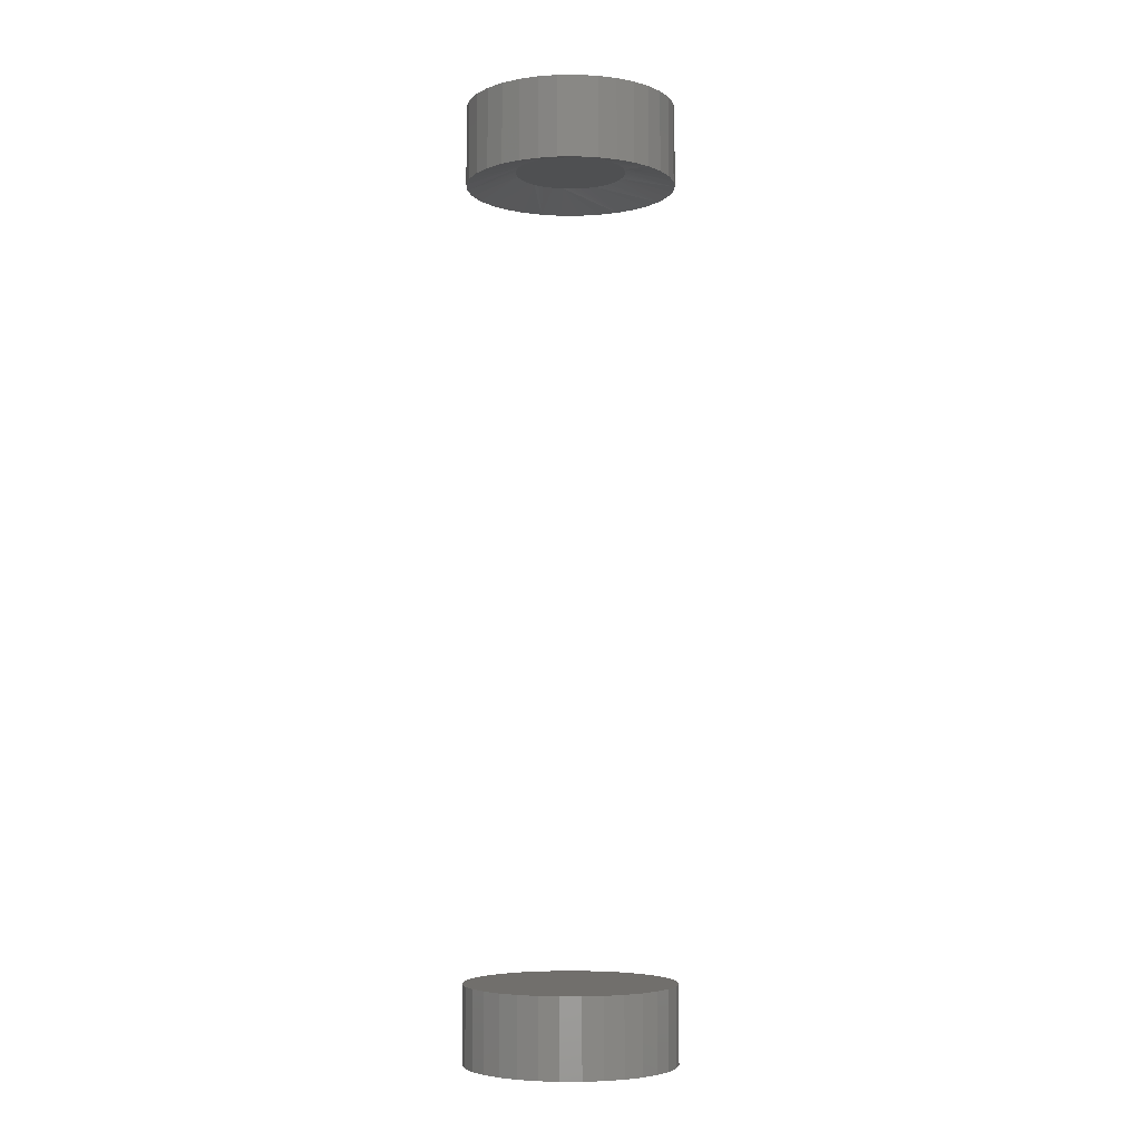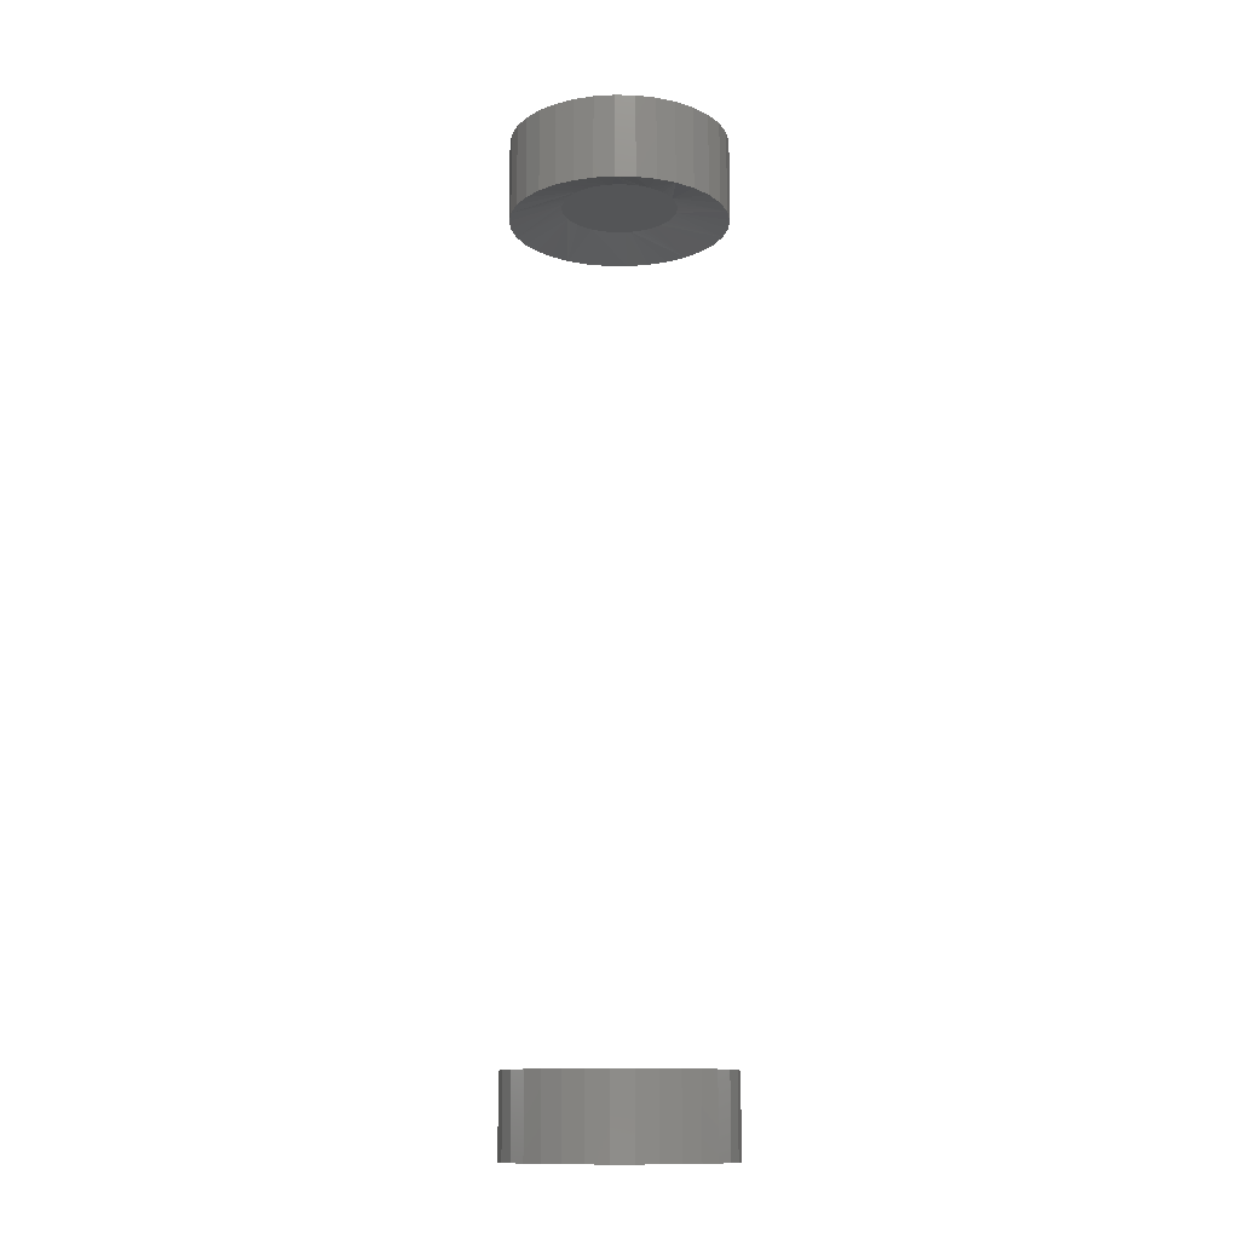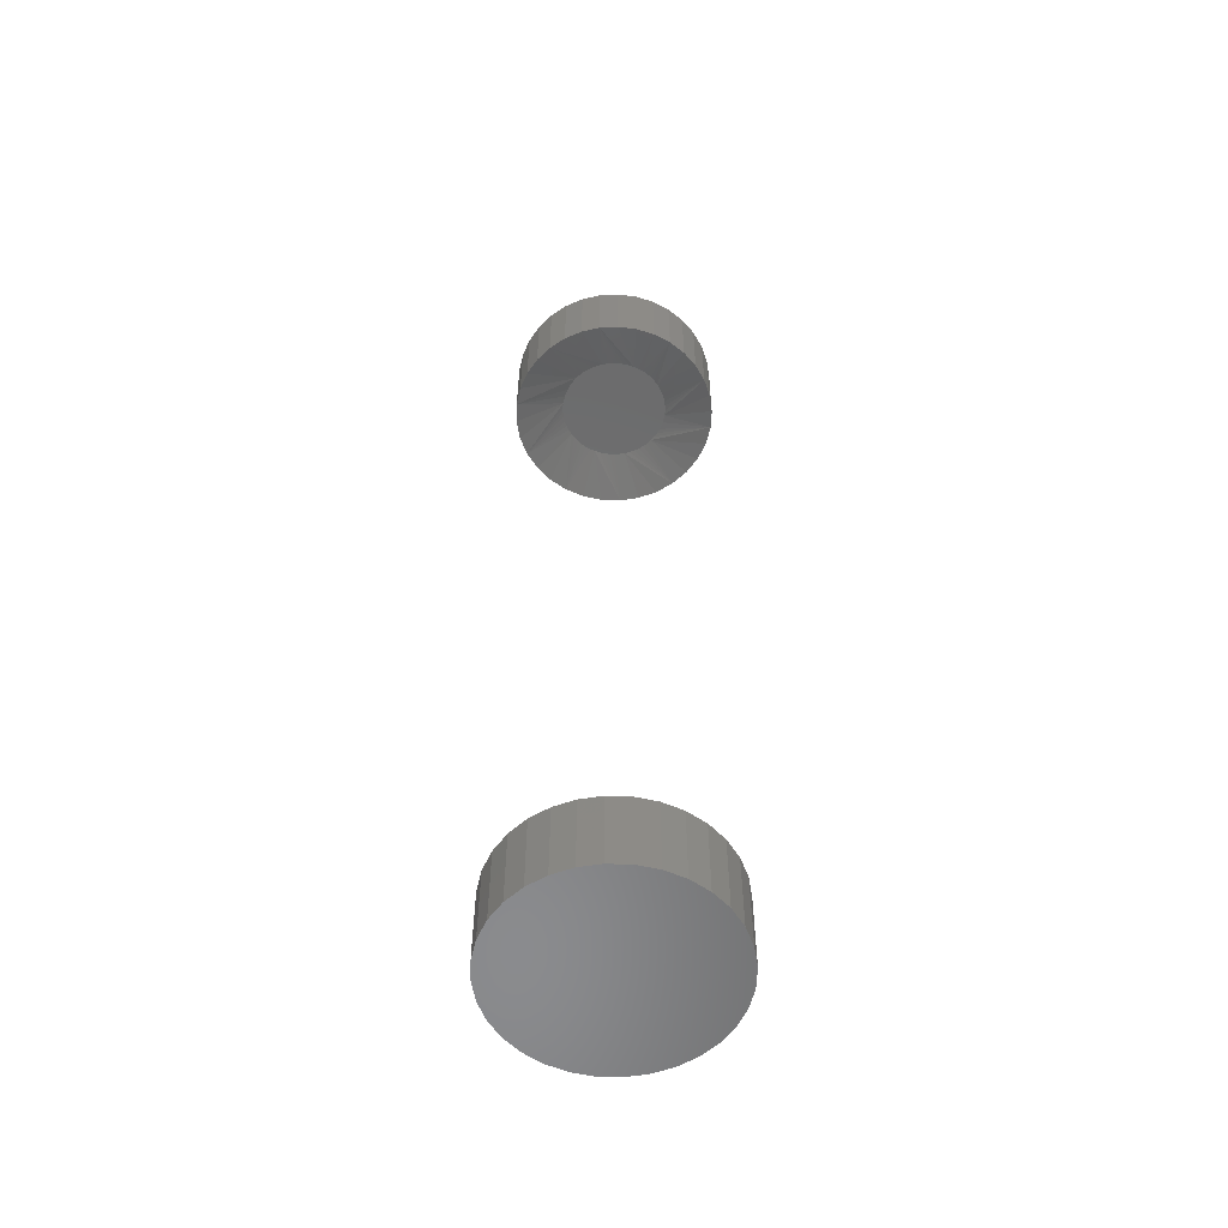
<metadata>
{"format":"stl","ext":"stl","renderer":"f3d","projection":"perspective","resolution":1024,"background":"white","views":[{"elev":-5.2,"azim":-62.1,"up":"+Y"},{"elev":-13.1,"azim":60.7,"up":"+Y"},{"elev":-56.7,"azim":-7.6,"up":"+Y"}]}
</metadata>
<code>
# stl→obj: 224 verts, 440 faces
v 0.1835 0.8081 -8.154e-14
v 0.1835 0.6695 -2.224e-17
v 0.18 0.8081 -0.03542
v 0.18 0.6695 -0.03542
v 0.1696 0.8081 -0.06949
v 0.1696 0.6695 -0.06949
v 0.1529 0.8081 -0.1009
v 0.1529 0.6695 -0.1009
v 0.1303 0.8081 -0.1284
v 0.1303 0.6695 -0.1284
v 0.1028 0.8081 -0.151
v 0.1028 0.6695 -0.151
v 0.07138 0.8081 -0.1678
v 0.07138 0.6695 -0.1678
v 0.03732 0.8081 -0.1781
v 0.03732 0.6695 -0.1781
v 0.001891 0.8081 -0.1816
v 0.001891 0.6695 -0.1816
v -0.03353 0.8081 -0.1781
v -0.03353 0.6695 -0.1781
v -0.0676 0.8081 -0.1678
v -0.0676 0.6695 -0.1678
v -0.09899 0.8081 -0.151
v -0.09899 0.6695 -0.151
v -0.1265 0.8081 -0.1284
v -0.1265 0.6695 -0.1284
v -0.1491 0.8081 -0.1009
v -0.1491 0.6695 -0.1009
v -0.1659 0.8081 -0.06949
v -0.1659 0.6695 -0.06949
v -0.1762 0.8081 -0.03542
v -0.1762 0.6695 -0.03542
v -0.1797 0.8081 -2.013e-12
v -0.1797 0.6695 -5.734e-07
v 0.1835 -0.6953 -2.224e-17
v 0.1835 -0.8281 -2.224e-17
v 0.18 -0.6953 -0.03542
v 0.18 -0.8281 -0.03542
v 0.1696 -0.6953 -0.06949
v 0.1696 -0.8281 -0.06949
v 0.1529 -0.6953 -0.1009
v 0.1529 -0.8281 -0.1009
v 0.1303 -0.6953 -0.1284
v 0.1303 -0.8281 -0.1284
v 0.1028 -0.6953 -0.151
v 0.1028 -0.8281 -0.151
v 0.07138 -0.6953 -0.1678
v 0.07138 -0.8281 -0.1678
v 0.03732 -0.6953 -0.1781
v 0.03732 -0.8281 -0.1781
v 0.001891 -0.6953 -0.1816
v 0.001891 -0.8281 -0.1816
v -0.03353 -0.6953 -0.1781
v -0.03353 -0.8281 -0.1781
v -0.0676 -0.6953 -0.1678
v -0.0676 -0.8281 -0.1678
v -0.09899 -0.6953 -0.151
v -0.09899 -0.8281 -0.151
v -0.1265 -0.6953 -0.1284
v -0.1265 -0.8281 -0.1284
v -0.1491 -0.6953 -0.1009
v -0.1491 -0.8281 -0.1009
v -0.1659 -0.6953 -0.06949
v -0.1659 -0.8281 -0.06949
v -0.1762 -0.6953 -0.03542
v -0.1762 -0.8281 -0.03542
v -0.1797 -0.6953 2.224e-17
v -0.1797 -0.8281 2.224e-17
v -0.1766 0.8081 0.03336
v -0.1766 0.6695 0.03336
v -0.1674 0.8081 0.06559
v -0.1674 0.6695 0.06559
v -0.1525 0.8081 0.09559
v -0.1525 0.6695 0.09559
v -0.1323 0.8081 0.1223
v -0.1323 0.6695 0.1223
v -0.1075 0.8081 0.1449
v -0.1075 0.6695 0.1449
v -0.07905 0.8081 0.1625
v -0.07905 0.6695 0.1625
v -0.0478 0.8081 0.1746
v -0.0478 0.6695 0.1746
v -0.01486 0.8081 0.1808
v -0.01486 0.6695 0.1808
v 0.01865 0.8081 0.1808
v 0.01865 0.6695 0.1808
v 0.05158 0.8081 0.1746
v 0.05158 0.6695 0.1746
v 0.08283 0.8081 0.1625
v 0.08283 0.6695 0.1625
v 0.1113 0.8081 0.1449
v 0.1113 0.6695 0.1449
v 0.1361 0.8081 0.1223
v 0.1361 0.6695 0.1223
v 0.1563 0.8081 0.09559
v 0.1563 0.6695 0.09559
v 0.1712 0.8081 0.06559
v 0.1712 0.6695 0.06559
v 0.1804 0.8081 0.03337
v 0.1804 0.6695 0.03337
v -0.1762 -0.6953 0.03542
v -0.1762 -0.8281 0.03542
v -0.1659 -0.6953 0.06949
v -0.1659 -0.8281 0.06949
v -0.1491 -0.6953 0.1009
v -0.1491 -0.8281 0.1009
v -0.1265 -0.6953 0.1284
v -0.1265 -0.8281 0.1284
v -0.09899 -0.6953 0.151
v -0.09899 -0.8281 0.151
v -0.0676 -0.6953 0.1678
v -0.0676 -0.8281 0.1678
v -0.03353 -0.6953 0.1781
v -0.03353 -0.8281 0.1781
v 0.001891 -0.6953 0.1816
v 0.001891 -0.8281 0.1816
v 0.03732 -0.6953 0.1781
v 0.03732 -0.8281 0.1781
v 0.07138 -0.6953 0.1678
v 0.07138 -0.8281 0.1678
v 0.1028 -0.6953 0.151
v 0.1028 -0.8281 0.151
v 0.1303 -0.6953 0.1284
v 0.1303 -0.8281 0.1284
v 0.1529 -0.6953 0.1009
v 0.1529 -0.8281 0.1009
v 0.1696 -0.6953 0.06949
v 0.1696 -0.8281 0.06949
v 0.18 -0.6953 0.03542
v 0.18 -0.8281 0.03542
v 0.07422 0.6953 0.06231
v 0.08012 0.6953 0.05471
v 0.02617 0.6953 0.09229
v 0.03529 0.6953 0.0894
v 0.04407 0.6953 0.08561
v -0.03033 0.6953 0.08985
v -0.07577 0.6953 0.05548
v -0.06974 0.6953 0.06308
v 0.08524 0.6953 0.04653
v 0.08951 0.6953 0.03786
v 0.09289 0.6953 0.02877
v 0.09534 0.6953 0.01936
v 0.09682 0.6953 0.009738
v 0.09732 0.6953 1.065e-13
v 0.05244 0.6953 0.08097
v 0.06031 0.6953 0.0755
v 0.06759 0.6953 0.06926
v -0.02116 0.6953 0.09262
v -0.01177 0.6953 0.09446
v -0.002247 0.6953 0.09534
v 0.007314 0.6953 0.09527
v 0.01682 0.6953 0.09425
v -0.063 0.6953 0.07001
v -0.05561 0.6953 0.07621
v -0.04764 0.6953 0.08161
v -0.03919 0.6953 0.08617
v -0.09354 0.6953 -3.013e-07
v -0.09236 0.6953 0.01493
v -0.08887 0.6953 0.02949
v -0.08538 0.6953 0.0386
v -0.081 0.6953 0.04729
v -0.07044 0.6953 -0.06231
v -0.07634 0.6953 -0.05471
v -0.02239 0.6953 -0.09229
v -0.03151 0.6953 -0.0894
v 0.03412 0.6953 -0.08985
v 0.02495 0.6953 -0.09262
v 0.07955 0.6953 -0.05548
v 0.07353 0.6953 -0.06308
v -0.08146 0.6953 -0.04653
v -0.08573 0.6953 -0.03786
v -0.08911 0.6953 -0.02877
v -0.09156 0.6953 -0.01936
v -0.09304 0.6953 -0.009738
v -0.04029 0.6953 -0.08561
v -0.04866 0.6953 -0.08097
v -0.05652 0.6953 -0.0755
v -0.06381 0.6953 -0.06926
v 0.01555 0.6953 -0.09446
v 0.006029 0.6953 -0.09534
v -0.003532 0.6953 -0.09527
v -0.01304 0.6953 -0.09425
v 0.06678 0.6953 -0.07001
v 0.05939 0.6953 -0.07621
v 0.05142 0.6953 -0.08161
v 0.04297 0.6953 -0.08617
v 0.09614 0.6953 -0.01493
v 0.09265 0.6953 -0.02949
v 0.08917 0.6953 -0.0386
v 0.08478 0.6953 -0.04729
v -0.01228 0.8281 0.1141
v 0.009189 0.8281 0.1147
v 0.03039 0.8281 0.1113
v -0.03327 0.8281 0.1094
v 0.05061 0.8281 0.1041
v -0.05308 0.8281 0.101
v 0.06915 0.8281 0.09322
v -0.071 0.8281 0.0889
v 0.05686 0.8281 -0.101
v -0.04683 0.8281 -0.1041
v -0.06537 0.8281 -0.09322
v 0.03705 0.8281 -0.1094
v -0.02661 0.8281 -0.1113
v -0.005406 0.8281 -0.1147
v 0.01606 0.8281 -0.1141
v 0.07478 0.8281 -0.0889
v -0.08159 0.8281 -0.07905
v 0.09018 0.8281 -0.0736
v -0.0949 0.8281 -0.06202
v 0.1025 0.8281 -0.05559
v -0.1048 0.8281 -0.04271
v 0.1112 0.8281 -0.03551
v -0.1109 0.8281 -0.02178
v 0.1154 0.8281 -0.01798
v -0.113 0.8281 -3.629e-07
v 0.1168 0.8281 -1.522e-13
v -0.1116 0.8281 0.01798
v 0.1147 0.8281 0.02179
v -0.1074 0.8281 0.03551
v 0.1086 0.8281 0.04271
v -0.0987 0.8281 0.05559
v 0.09869 0.8281 0.06202
v -0.0864 0.8281 0.0736
v 0.08537 0.8281 0.07905
f 1 2 3
f 3 2 4
f 3 4 5
f 5 4 6
f 5 6 7
f 7 6 8
f 7 8 9
f 9 8 10
f 9 10 11
f 11 10 12
f 11 12 13
f 13 12 14
f 13 14 15
f 15 14 16
f 15 16 17
f 17 16 18
f 17 18 19
f 19 18 20
f 19 20 21
f 21 20 22
f 21 22 23
f 23 22 24
f 23 24 25
f 25 24 26
f 25 26 27
f 27 26 28
f 27 28 29
f 29 28 30
f 29 30 31
f 31 30 32
f 31 32 33
f 33 32 34
f 35 36 37
f 37 36 38
f 37 38 39
f 39 38 40
f 39 40 41
f 41 40 42
f 41 42 43
f 43 42 44
f 43 44 45
f 45 44 46
f 45 46 47
f 47 46 48
f 47 48 49
f 49 48 50
f 49 50 51
f 51 50 52
f 51 52 53
f 53 52 54
f 53 54 55
f 55 54 56
f 55 56 57
f 57 56 58
f 57 58 59
f 59 58 60
f 59 60 61
f 61 60 62
f 61 62 63
f 63 62 64
f 63 64 65
f 65 64 66
f 65 66 67
f 67 66 68
f 33 34 69
f 69 34 70
f 69 70 71
f 71 70 72
f 71 72 73
f 73 72 74
f 73 74 75
f 75 74 76
f 75 76 77
f 77 76 78
f 77 78 79
f 79 78 80
f 79 80 81
f 81 80 82
f 81 82 83
f 83 82 84
f 83 84 85
f 85 84 86
f 85 86 87
f 87 86 88
f 87 88 89
f 89 88 90
f 89 90 91
f 91 90 92
f 91 92 93
f 93 92 94
f 93 94 95
f 95 94 96
f 95 96 97
f 97 96 98
f 97 98 99
f 99 98 100
f 99 100 1
f 1 100 2
f 67 68 101
f 101 68 102
f 101 102 103
f 103 102 104
f 103 104 105
f 105 104 106
f 105 106 107
f 107 106 108
f 107 108 109
f 109 108 110
f 109 110 111
f 111 110 112
f 111 112 113
f 113 112 114
f 113 114 115
f 115 114 116
f 115 116 117
f 117 116 118
f 117 118 119
f 119 118 120
f 119 120 121
f 121 120 122
f 121 122 123
f 123 122 124
f 123 124 125
f 125 124 126
f 125 126 127
f 127 126 128
f 127 128 129
f 129 128 130
f 129 130 35
f 35 130 36
f 115 117 113
f 111 113 117
f 119 111 117
f 49 53 47
f 51 53 49
f 53 55 47
f 47 55 57
f 47 57 45
f 45 57 59
f 45 59 43
f 43 59 61
f 43 61 41
f 41 61 63
f 41 63 39
f 39 63 65
f 39 65 37
f 37 65 67
f 37 67 35
f 35 67 101
f 35 101 129
f 129 101 103
f 129 103 127
f 127 103 105
f 127 105 125
f 125 105 107
f 125 107 123
f 123 107 109
f 123 109 121
f 121 109 111
f 121 111 119
f 94 92 131
f 131 132 94
f 86 84 133
f 133 88 86
f 134 88 133
f 88 134 135
f 80 78 136
f 72 70 137
f 74 72 137
f 137 138 74
f 96 94 132
f 96 132 139
f 96 139 140
f 96 140 141
f 96 141 142
f 96 142 143
f 96 143 144
f 90 88 135
f 90 135 145
f 90 145 146
f 90 146 147
f 90 147 131
f 90 131 92
f 82 80 136
f 82 136 148
f 82 148 149
f 82 149 150
f 82 150 151
f 82 151 152
f 82 152 133
f 82 133 84
f 76 74 138
f 76 138 153
f 76 153 154
f 76 154 155
f 76 155 156
f 76 156 136
f 76 136 78
f 34 157 158
f 34 158 159
f 34 159 160
f 34 160 161
f 34 161 137
f 34 137 70
f 144 2 100
f 144 100 98
f 144 98 96
f 26 24 162
f 162 163 26
f 20 18 164
f 164 165 20
f 14 12 166
f 166 167 14
f 6 4 168
f 8 6 168
f 168 169 8
f 28 26 163
f 28 163 170
f 28 170 171
f 28 171 172
f 28 172 173
f 28 173 174
f 28 174 157
f 22 20 165
f 22 165 175
f 22 175 176
f 22 176 177
f 22 177 178
f 22 178 162
f 22 162 24
f 16 14 167
f 16 167 179
f 16 179 180
f 16 180 181
f 16 181 182
f 16 182 164
f 16 164 18
f 10 8 169
f 10 169 183
f 10 183 184
f 10 184 185
f 10 185 186
f 10 186 166
f 10 166 12
f 2 144 187
f 2 187 188
f 2 188 189
f 2 189 190
f 2 190 168
f 2 168 4
f 157 34 32
f 157 32 30
f 157 30 28
f 114 118 116
f 118 114 112
f 118 112 120
f 48 54 50
f 50 54 52
f 120 112 122
f 122 112 110
f 122 110 124
f 124 110 108
f 124 108 126
f 126 108 106
f 126 106 128
f 128 106 104
f 128 104 130
f 130 104 102
f 130 102 36
f 36 102 68
f 36 68 38
f 38 68 66
f 38 66 40
f 40 66 64
f 40 64 42
f 42 64 62
f 42 62 44
f 44 62 60
f 44 60 46
f 46 60 58
f 46 58 48
f 48 58 56
f 48 56 54
f 191 192 193
f 193 194 191
f 194 193 195
f 195 196 194
f 196 195 197
f 197 198 196
f 199 200 201
f 200 199 202
f 202 203 200
f 204 203 202
f 205 204 202
f 199 201 206
f 206 201 207
f 206 207 208
f 208 207 209
f 208 209 210
f 210 209 211
f 210 211 212
f 212 211 213
f 212 213 214
f 214 213 215
f 214 215 216
f 216 215 217
f 216 217 218
f 218 217 219
f 218 219 220
f 220 219 221
f 220 221 222
f 222 221 223
f 222 223 224
f 224 223 198
f 224 198 197
f 224 89 91
f 91 93 224
f 224 93 222
f 93 95 222
f 222 95 220
f 218 220 95
f 193 81 83
f 193 83 85
f 195 89 197
f 89 224 197
f 196 75 77
f 77 79 196
f 196 79 194
f 79 81 194
f 194 81 191
f 192 191 81
f 81 193 192
f 221 69 71
f 71 73 221
f 221 73 223
f 73 75 223
f 223 75 198
f 75 196 198
f 33 69 221
f 33 221 219
f 33 219 217
f 33 217 215
f 216 218 95
f 216 95 97
f 216 97 99
f 216 99 1
f 89 195 87
f 87 195 193
f 87 193 85
f 207 21 23
f 207 23 25
f 203 15 17
f 201 200 21
f 21 207 201
f 199 9 11
f 11 13 199
f 199 13 202
f 13 15 202
f 202 15 205
f 204 205 15
f 15 203 204
f 210 3 5
f 5 7 210
f 210 7 208
f 7 9 208
f 208 9 206
f 9 199 206
f 27 29 213
f 27 213 211
f 27 211 209
f 27 209 207
f 27 207 25
f 1 3 210
f 1 210 212
f 1 212 214
f 1 214 216
f 215 213 29
f 215 29 31
f 215 31 33
f 21 200 19
f 19 200 203
f 19 203 17
f 150 149 152
f 152 151 150
f 149 148 152
f 152 148 133
f 133 148 136
f 133 136 134
f 134 136 156
f 134 156 135
f 135 156 155
f 135 155 145
f 145 155 154
f 145 154 146
f 146 154 153
f 146 153 147
f 147 153 138
f 147 138 131
f 131 138 137
f 131 137 132
f 132 137 161
f 132 161 139
f 139 161 160
f 139 160 140
f 140 160 159
f 140 159 141
f 141 159 158
f 158 142 141
f 143 142 158
f 157 143 158
f 174 173 187
f 187 173 172
f 187 172 188
f 188 172 171
f 188 171 189
f 189 171 170
f 189 170 190
f 190 170 163
f 190 163 168
f 168 163 162
f 168 162 169
f 169 162 178
f 169 178 183
f 183 178 177
f 183 177 184
f 184 177 176
f 184 176 185
f 185 176 175
f 185 175 186
f 186 175 165
f 186 165 166
f 166 165 164
f 166 164 167
f 167 164 182
f 167 182 179
f 179 182 180
f 180 182 181
f 144 143 157
f 144 157 174
f 144 174 187

</code>
